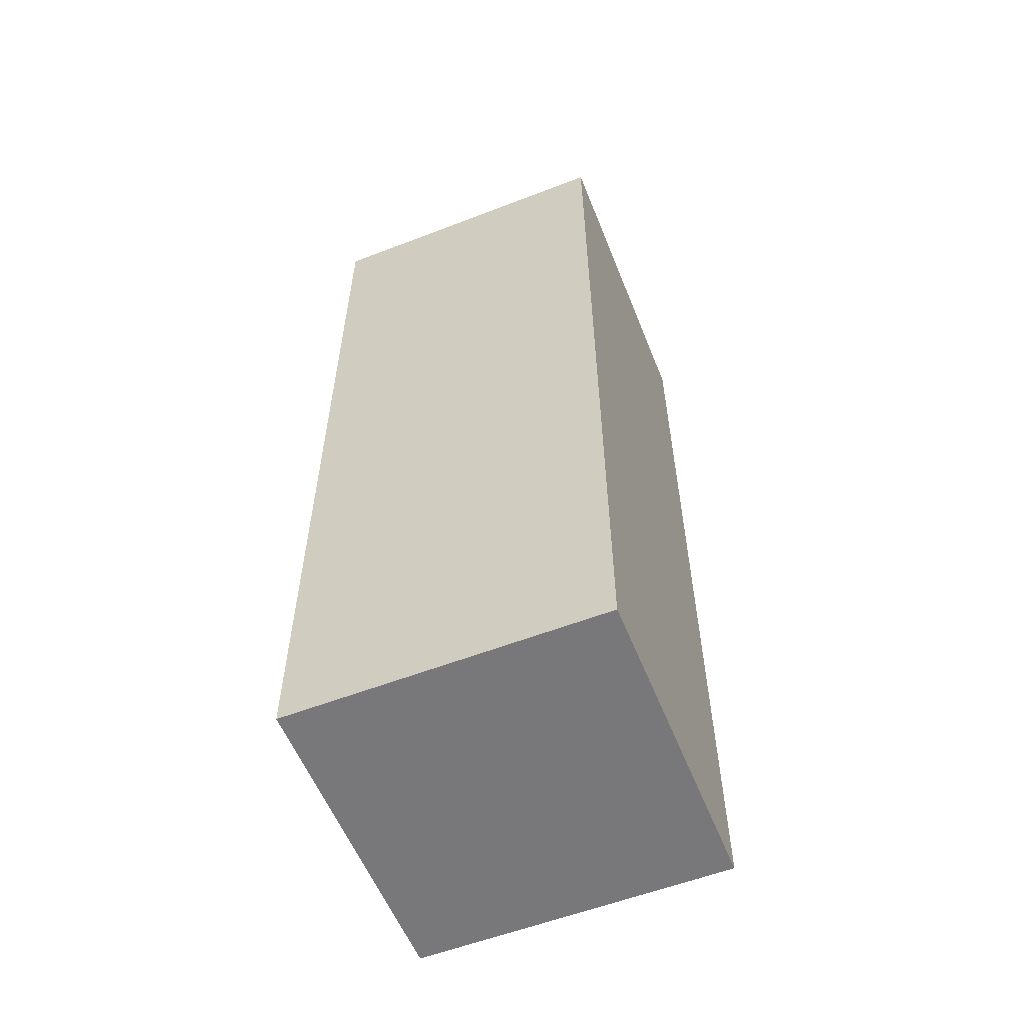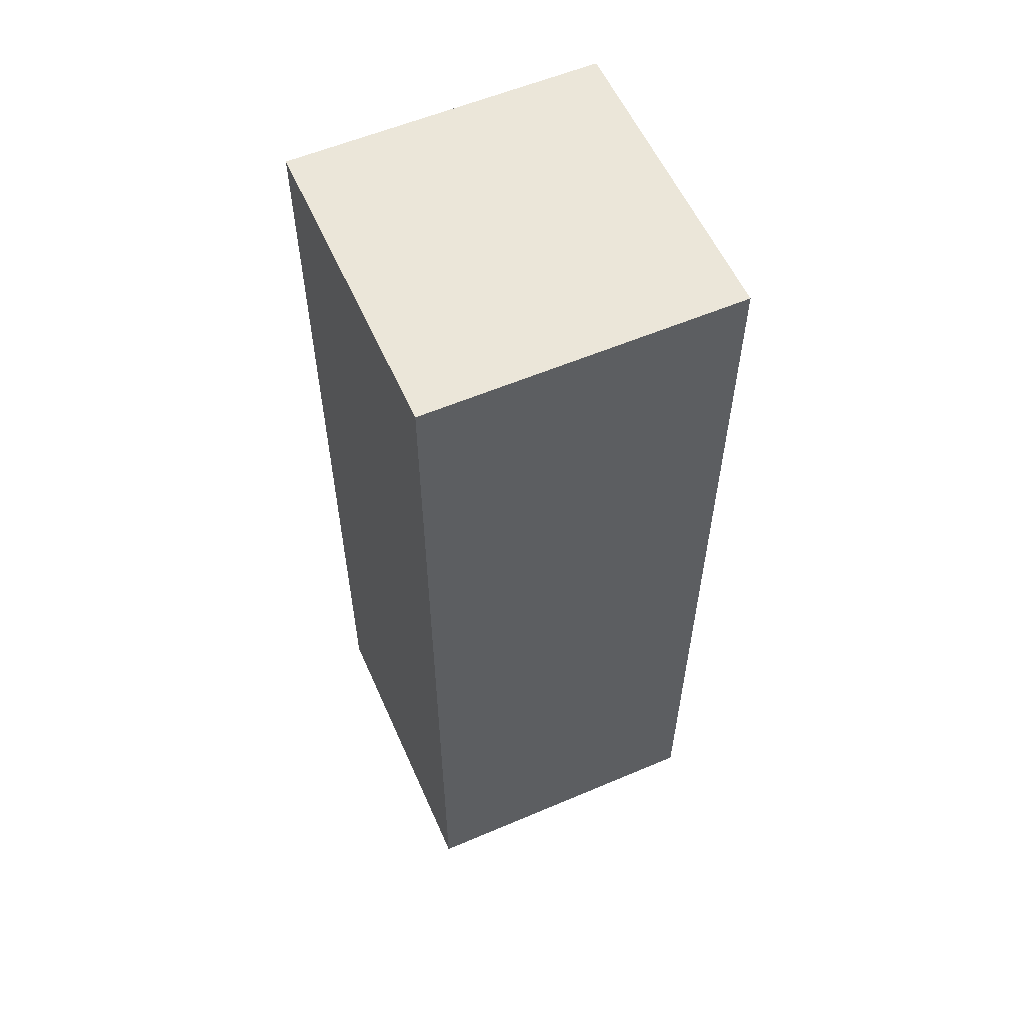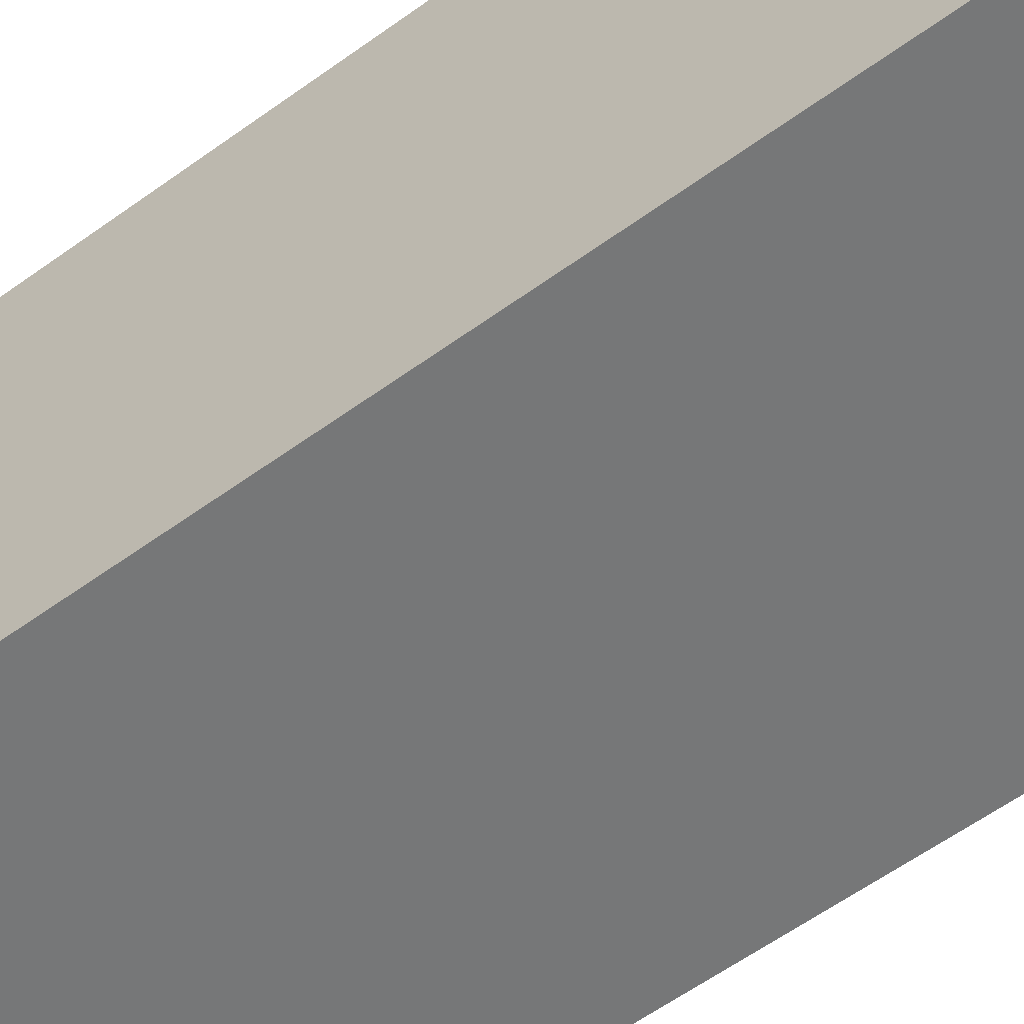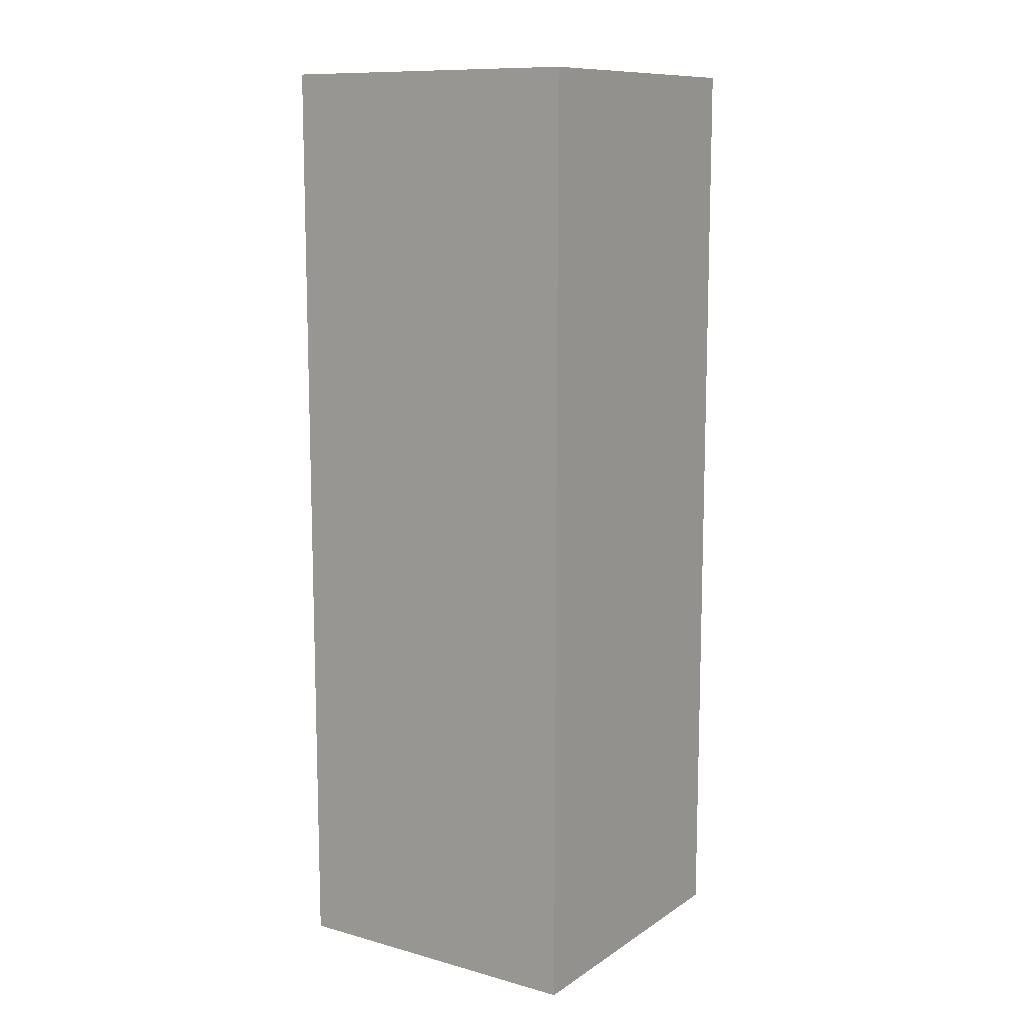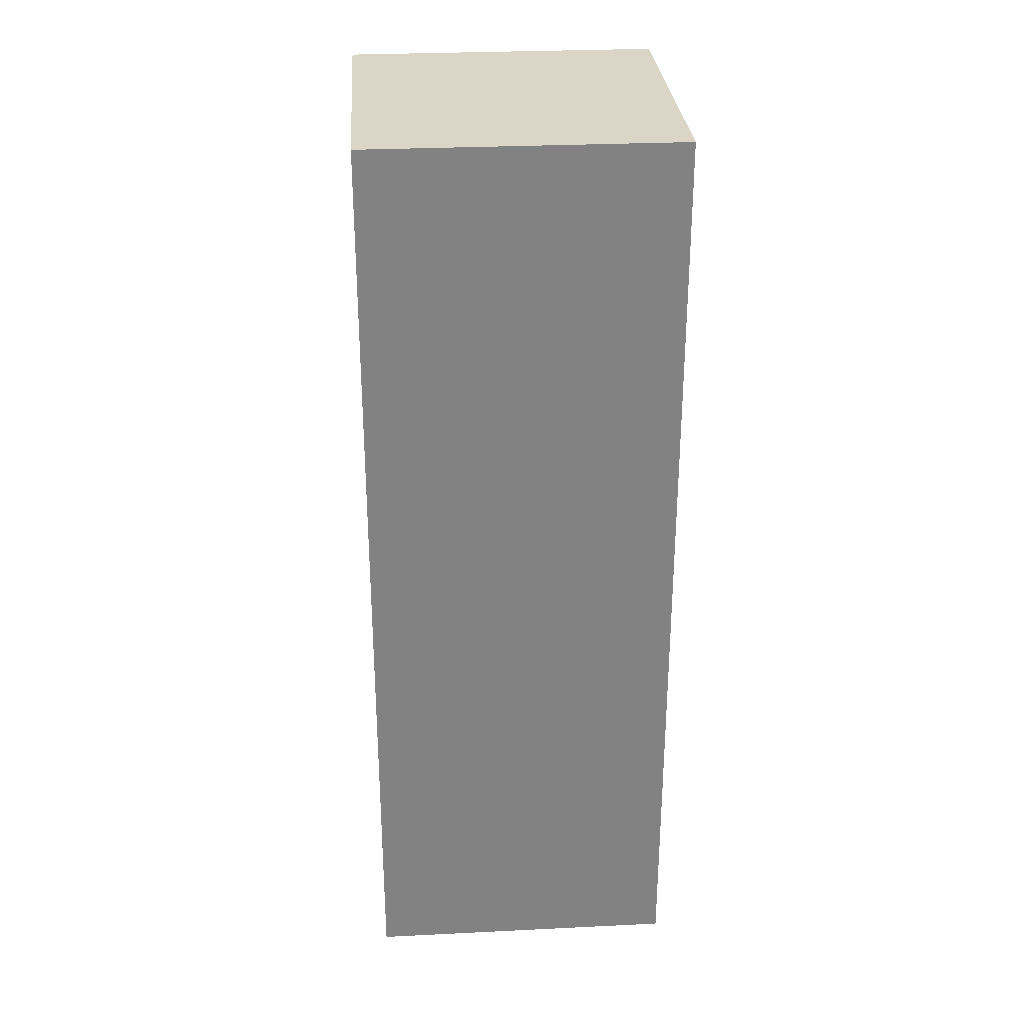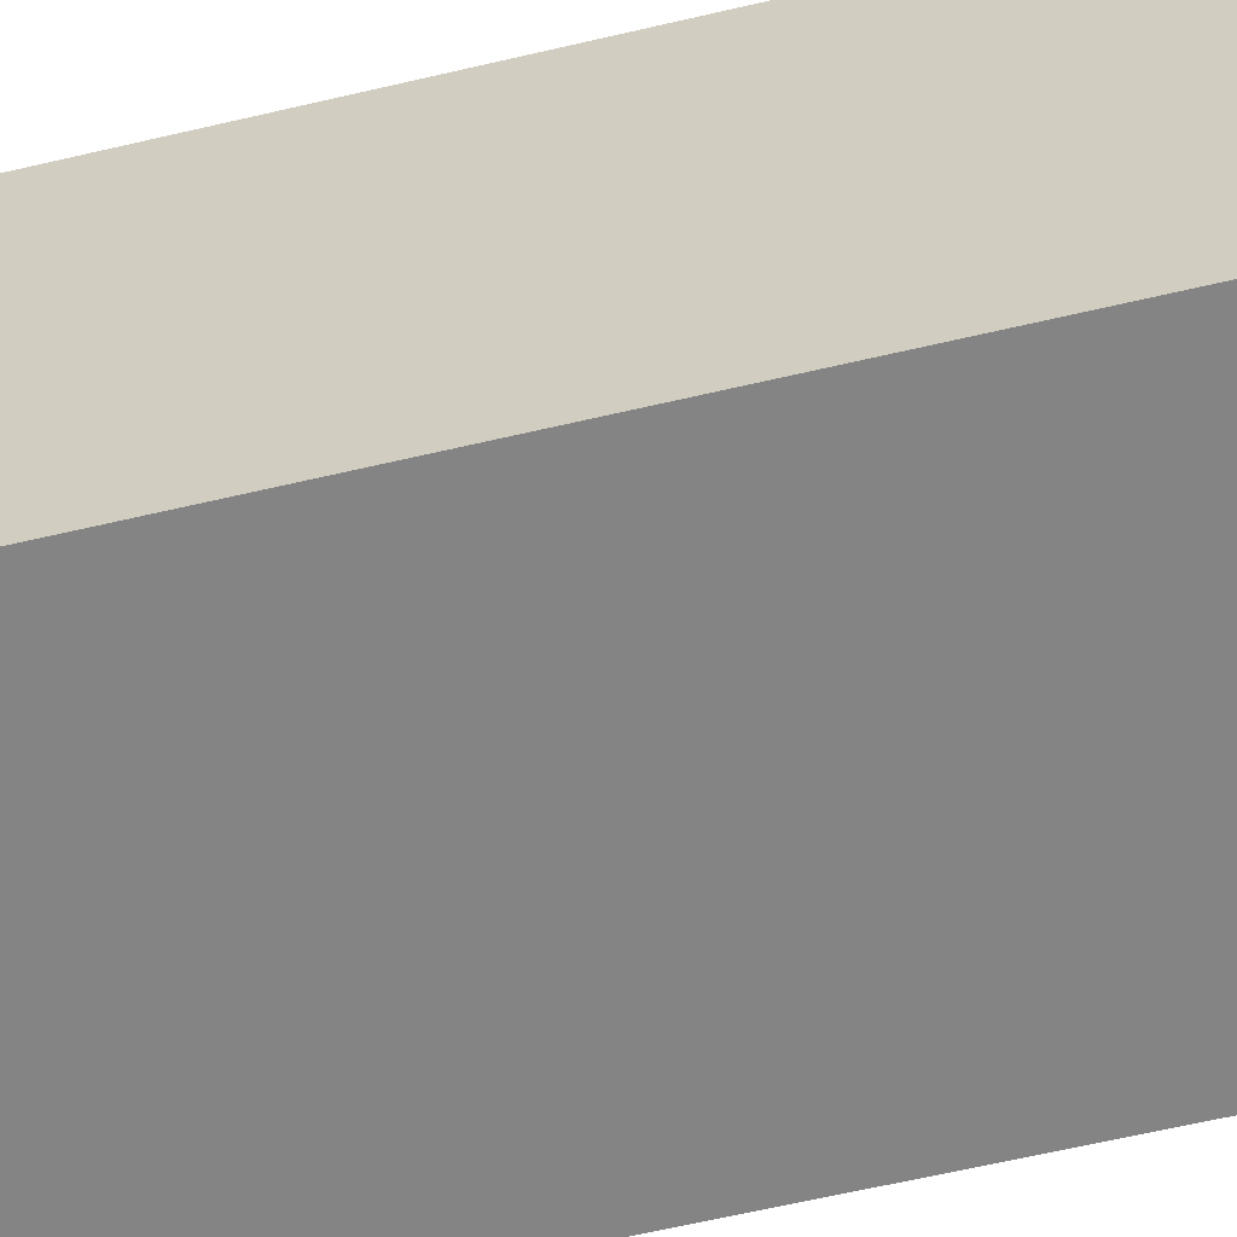
<metadata>
{"format":"obj","ext":"obj","renderer":"f3d","projection":"perspective","resolution":1024,"background":"white","views":[{"elev":-57.5,"azim":111.8,"up":"+Y"},{"elev":57.5,"azim":-23.8,"up":"+Y"},{"elev":-57.0,"azim":-52.6,"up":"+Z"},{"elev":11.2,"azim":-146.4,"up":"+Y"},{"elev":29.6,"azim":175.9,"up":"+Y"},{"elev":-61.3,"azim":103.6,"up":"+Z"}]}
</metadata>
<code>
g pb_Mesh570498
v 0 -16 0
v -8 -16 0
v 0 8 0
v -8 8 0
v -8 -16 0
v -8 -16 -8
v -8 8 0
v -8 8 -8
v -8 -16 -8
v 0 -16 -8
v -8 8 -8
v 0 8 -8
v 0 -16 -8
v 0 -16 0
v 0 8 -8
v 0 8 0
v 0 8 0
v -8 8 0
v 0 8 -8
v -8 8 -8
v 0 -16 -8
v -8 -16 -8
v 0 -16 0
v -8 -16 0
g pb_Mesh570498_0
f 3 2 1
f 3 4 2
f 7 6 5
f 7 8 6
f 11 10 9
f 11 12 10
f 15 14 13
f 15 16 14
f 19 18 17
f 19 20 18
f 23 22 21
f 23 24 22

</code>
